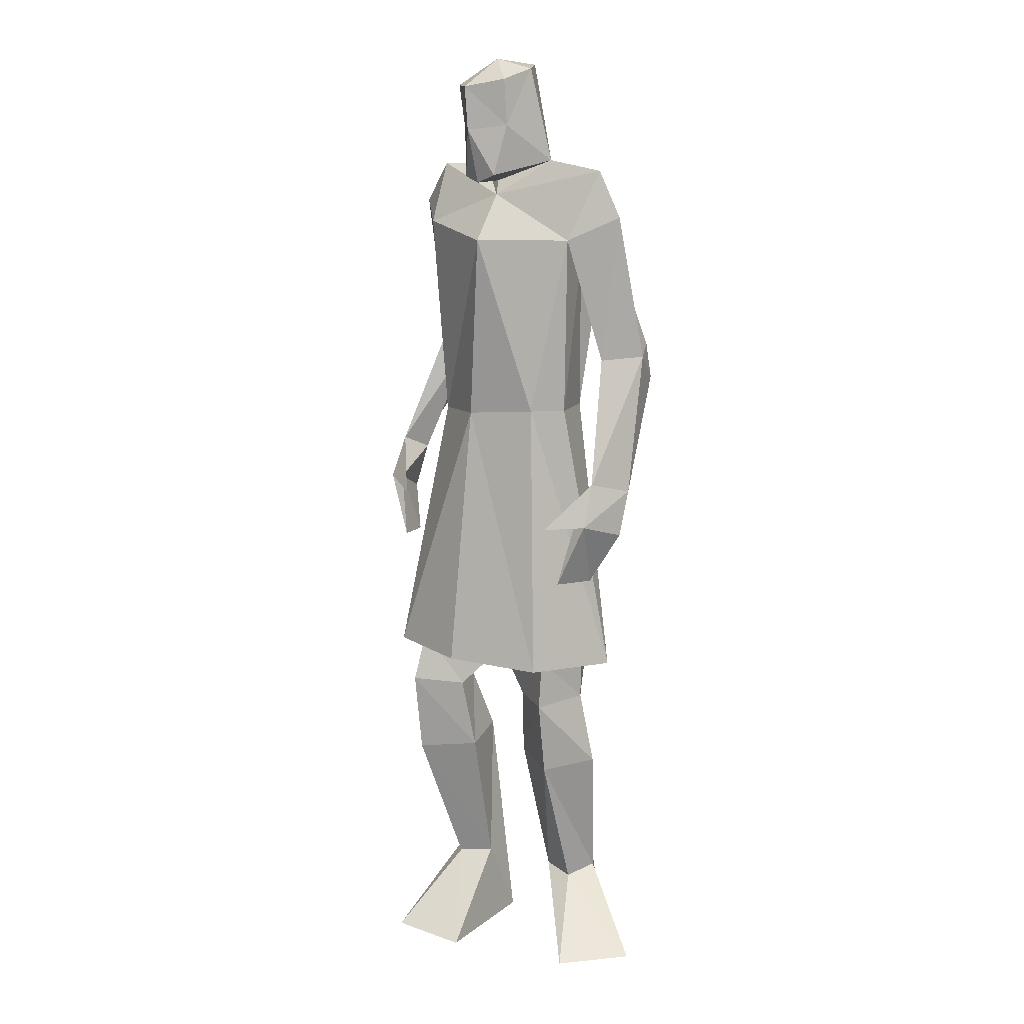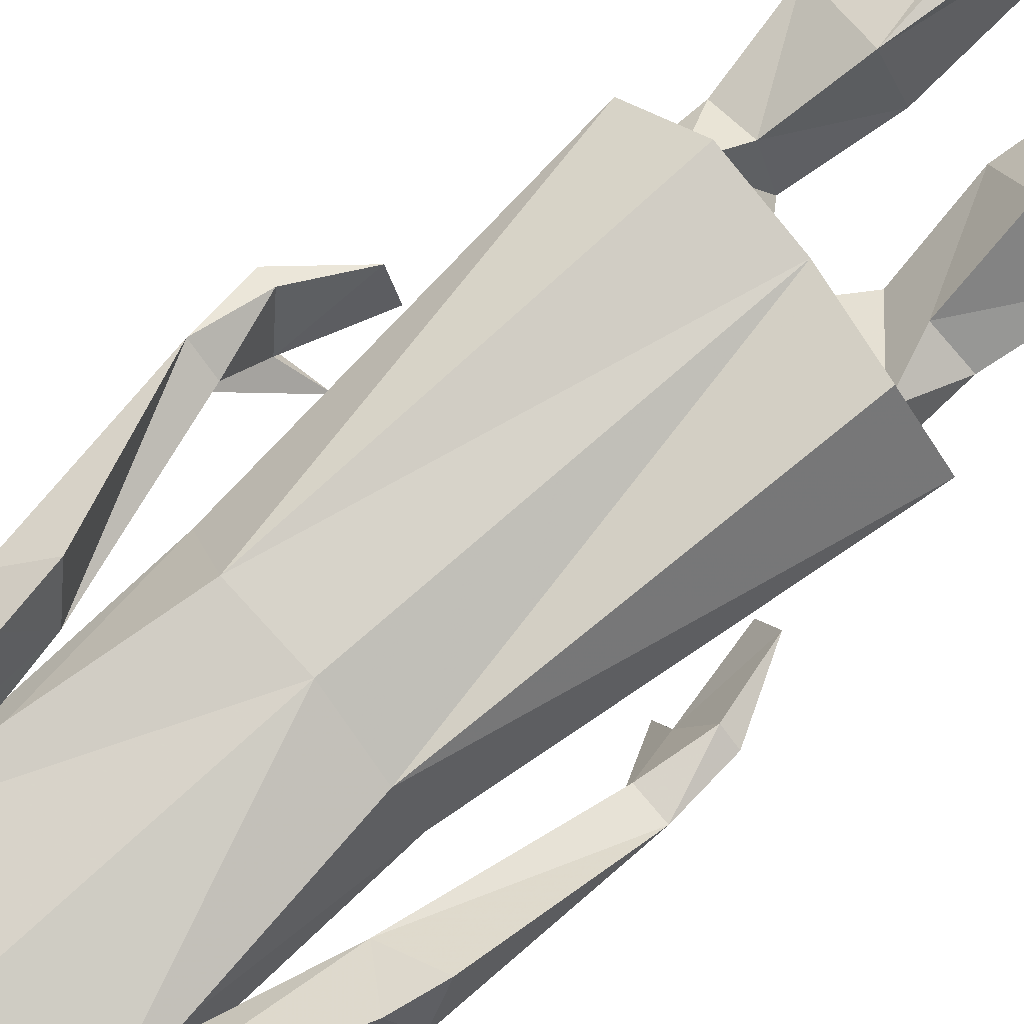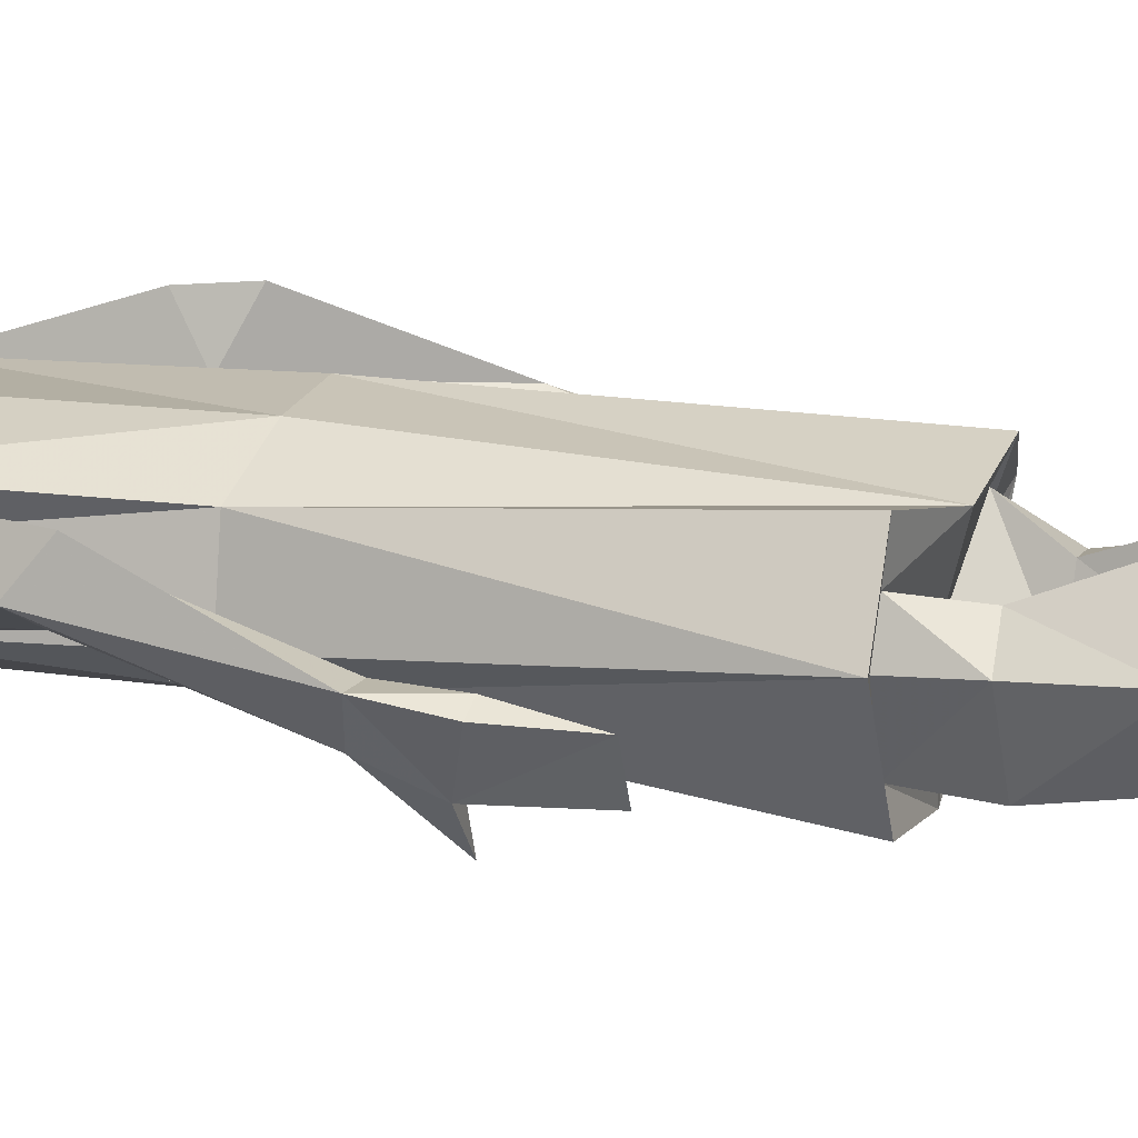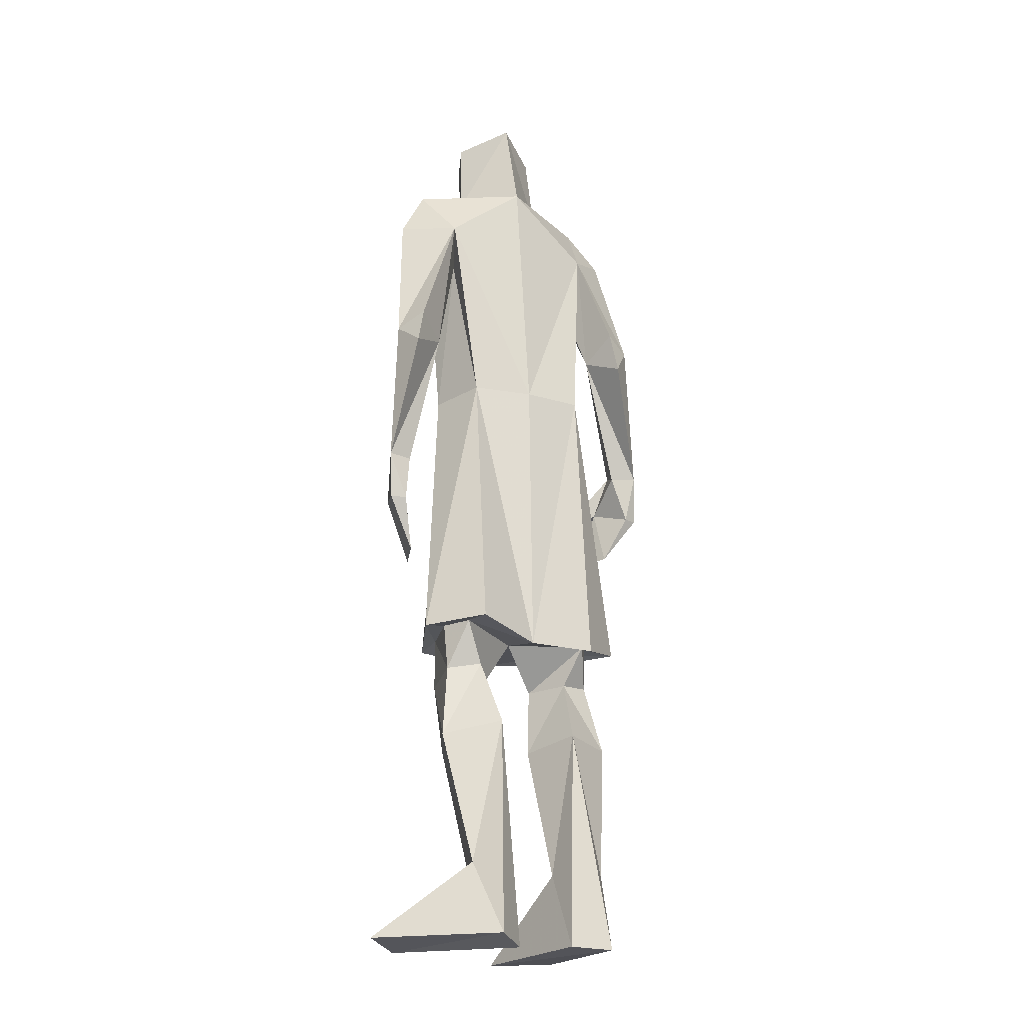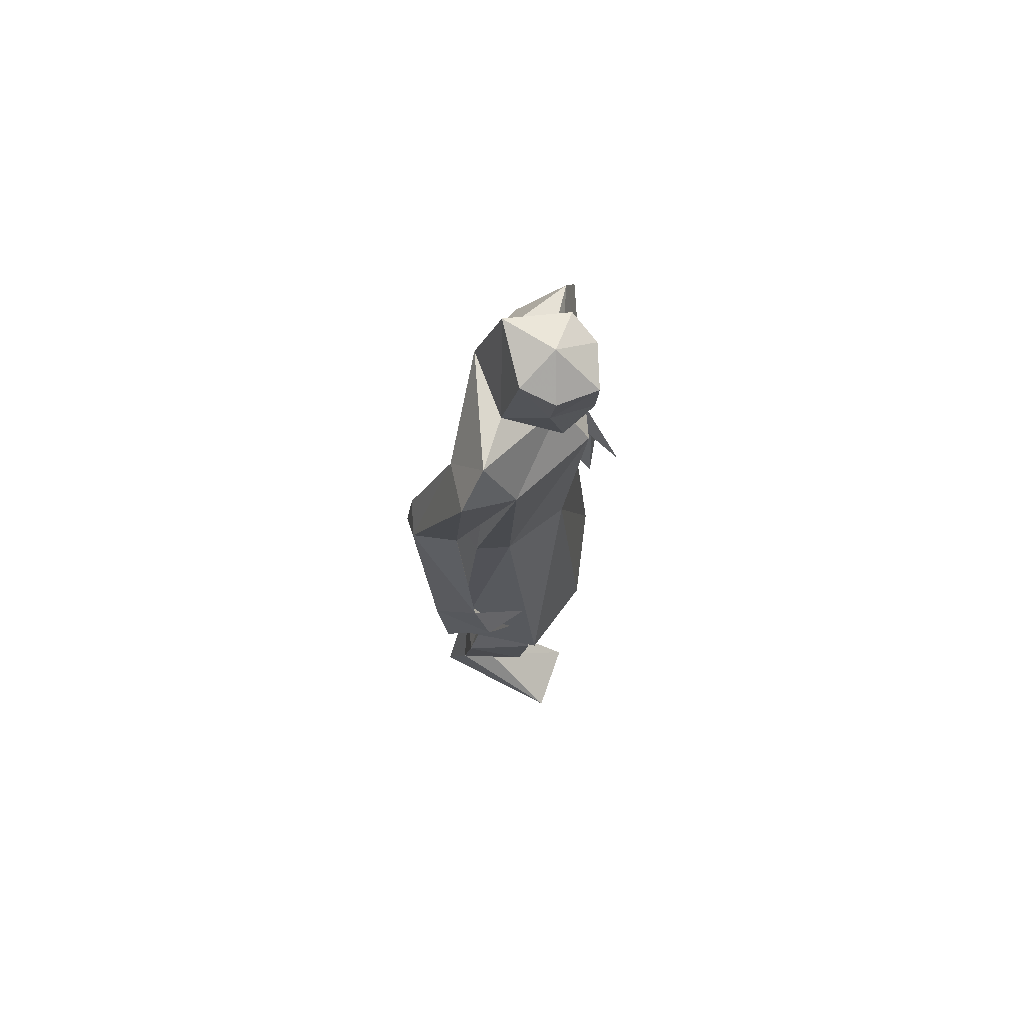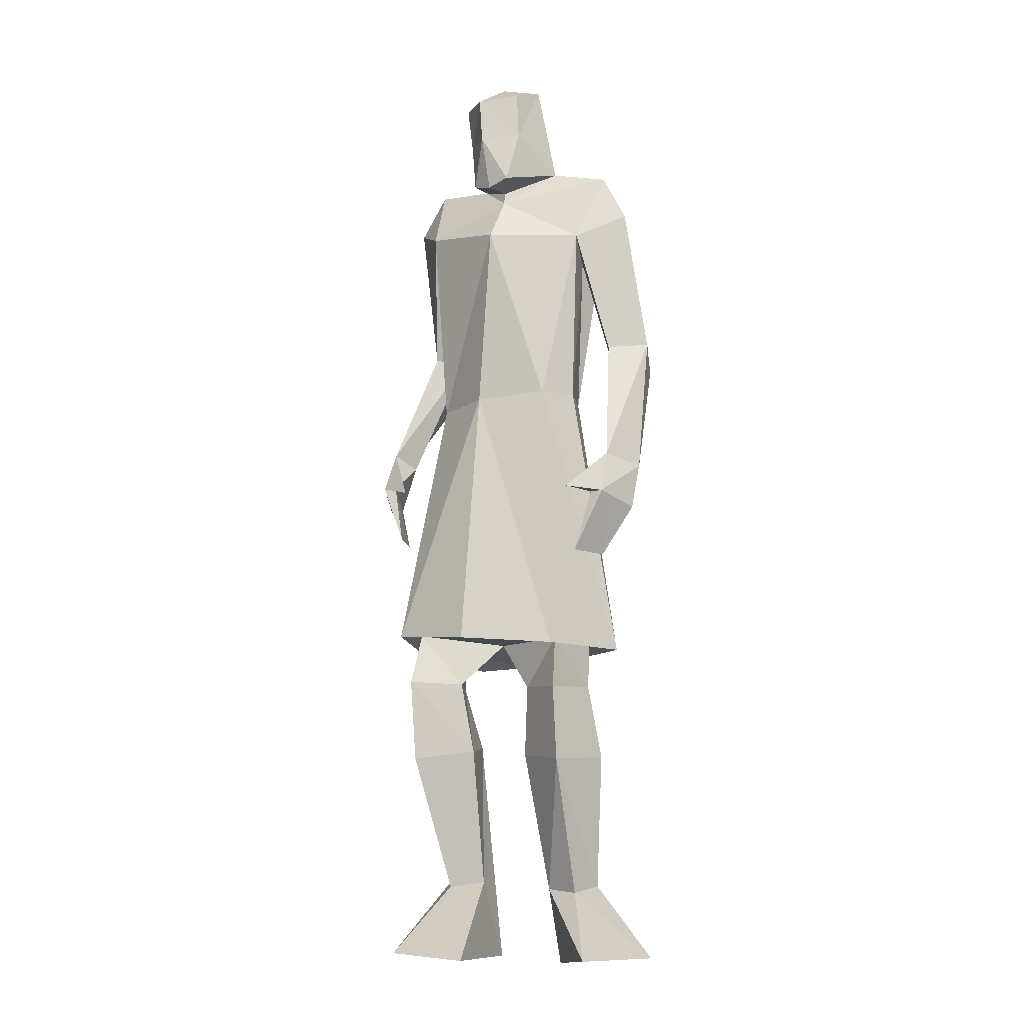
<metadata>
{"format":"obj","ext":"obj","renderer":"f3d","projection":"perspective","resolution":1024,"background":"white","views":[{"elev":9.1,"azim":-144.1,"up":"+Y"},{"elev":78.1,"azim":-129.6,"up":"+Z"},{"elev":20.7,"azim":-70.3,"up":"+Z"},{"elev":-22.7,"azim":-31.2,"up":"+Y"},{"elev":72.7,"azim":112.3,"up":"+Y"},{"elev":-12.6,"azim":-154.5,"up":"+Y"}]}
</metadata>
<code>
g Object
v -0.1953 0.8594 -0.0859
v -0.25 0.8164 0.2852
v -0.2695 1.586 0.3008
v -0.2305 0.8594 0.1172
v -0.2969 2.277 0.2773
v -0.2695 2.195 0.0391
v -0.2109 1.574 -0.0078
v -0.2617 2.234 0.0586
v -0.2656 2.066 -0.0469
v -0.2422 2.371 -0.0586
v -0.25 2.227 -0.0234
v -0.2383 2.488 -0.0664
v -0.2891 2.562 0.1992
v -0.2617 2.57 0.0547
v -0.1484 0.5547 0.0898
v -0.125 0.7461 0.0586
v 0.0273 0.8828 -0.0313
v 0.0664 0.8516 0.2109
v -0.0703 0.8164 0.3086
v -0.0156 1.574 0.168
v 0 0.8711 0.168
v -0.0078 0.8906 0.0313
v -0.0508 0.8516 0.2344
v -0.0156 2.289 0.1367
v -0.0742 2.059 0.1523
v -0.0508 2.129 0.2422
v -0.1563 2.289 0.1484
v -0.0547 1.574 0.0859
v -0.0273 2.121 0.0547
v -0.0273 1.773 0.2461
v -0.0039 1.836 0.3438
v 0.0742 1.805 0.3086
v 0.0391 1.785 0.1992
v 0.1016 1.438 0.1836
v 0.1602 1.438 0.2188
v 0.1328 1.469 0.1133
v 0.1445 1.355 0.0664
v 0.0391 1.32 0.0039
v 0.1094 1.355 0.0703
v 0.0977 1.188 0.1406
v 0.0664 1.188 0.0352
v -0.0977 0.5781 0.25
v 0.0469 0.5664 0.1836
v 0.0078 0.5352 0.0273
v -0.0781 0.7461 0.1758
v -0.1328 0.1875 0.1914
v 0 0.1875 0.2344
v -0.043 0.1758 0.1563
v -0.1406 -0.0195 0.2969
v -0.0156 -0.0195 0.3047
v -0.1836 -0.0273 -0.0547
v 0.0195 -0.0078 -0.0664
v 0.0039 0.7539 0.1563
v 0.0078 0.7539 -0.0039
v -0.1055 1.594 0.2969
v 0.0703 2.184 0.1602
v -0.1563 2.531 0.1016
v -0.1602 2.5 0.0117
v -0.1914 2.246 0
v -0.168 2.383 0.0273
v 0.1484 1.312 0.1875
v 0.1836 1.312 0.1797
v 0.0156 1.723 0.3555
v -0.2773 0.5469 0.1641
v -0.3086 0.7344 0.1133
v -0.4414 0.8398 -0.0195
v -0.5508 0.8398 0.2031
v -0.4375 0.8516 0.3398
v -0.4648 1.586 0.0977
v -0.4766 0.8594 0.1758
v -0.4297 0.8594 0.0391
v -0.4414 0.8594 0.2539
v -0.5547 2.258 0.1367
v -0.4648 2.016 0.1797
v -0.5039 2.109 0.2539
v -0.4063 2.289 0.1133
v -0.3984 1.586 0.0273
v -0.4922 2.066 0.0703
v -0.5352 1.723 0.2227
v -0.6211 1.773 0.2852
v -0.6602 1.742 0.2031
v -0.5625 1.73 0.1406
v -0.582 1.363 0.1445
v -0.6484 1.363 0.1523
v -0.5859 1.387 0.0586
v -0.5859 1.27 0.0195
v -0.5156 1.27 -0.0742
v -0.5508 1.27 0.0234
v -0.5508 1.102 0.1055
v -0.5078 1.102 0.0039
v -0.3672 0.5664 0.3125
v -0.4961 0.5352 0.2109
v -0.418 0.5234 0.0703
v -0.3906 0.7461 0.2344
v -0.3164 0.168 0.2422
v -0.4453 0.1758 0.293
v -0.4102 0.1563 0.2109
v -0.3164 -0.0391 0.3203
v -0.4102 -0.0195 0.3945
v -0.5234 -0.0273 0
v -0.6641 -0.0195 0.1445
v -0.4688 0.7344 0.1836
v -0.4258 0.7227 0.0313
v -0.418 1.594 0.2461
v -0.6211 2.129 0.1367
v -0.375 2.539 0.0586
v -0.3398 2.508 -0.0195
v -0.3086 2.246 -0.0273
v -0.3398 2.383 -0.0078
v -0.5938 1.238 0.1484
v -0.6328 1.238 0.1328
v -0.6367 1.68 0.2852
f 28 20 18
f 18 17 28
f 17 1 7
f 21 22 18
f 22 1 17
f 18 22 17
f 18 19 21
f 23 21 19
f 19 2 23
f 4 23 2
f 5 24 27
f 5 26 24
f 20 29 25
f 24 29 6
f 29 20 28
f 29 28 9
f 17 7 28
f 7 9 28
f 6 27 24
f 25 29 30
f 32 56 26
f 30 26 25
f 29 56 33
f 33 30 29
f 33 56 32
f 31 32 26
f 26 30 31
f 34 35 30
f 32 35 36
f 33 32 36
f 36 30 33
f 30 36 34
f 37 39 38
f 36 37 38
f 39 34 36
f 37 40 41
f 36 35 37
f 34 39 61
f 61 35 34
f 62 40 37
f 40 39 41
f 41 39 37
f 38 39 36
f 8 27 6
f 45 42 43
f 43 44 54
f 15 45 16
f 45 43 53
f 43 54 53
f 22 4 1
f 16 22 54
f 15 42 45
f 16 45 23
f 22 16 4
f 16 23 4
f 46 49 42
f 42 47 43
f 47 48 44
f 43 47 44
f 44 46 15
f 49 50 42
f 46 51 49
f 50 52 47
f 51 52 50
f 50 49 51
f 46 42 15
f 42 50 47
f 44 48 46
f 47 52 48
f 5 3 26
f 29 9 6
f 48 52 51
f 48 51 46
f 15 54 44
f 15 16 54
f 45 53 23
f 53 21 23
f 53 22 21
f 55 18 20
f 3 2 55
f 19 55 2
f 19 18 55
f 55 26 3
f 26 55 25
f 55 20 25
f 54 22 53
f 24 26 56
f 29 24 56
f 58 60 12
f 12 60 10
f 59 27 8
f 59 60 27
f 27 60 57
f 58 57 60
f 11 10 59
f 59 10 60
f 8 11 59
f 13 27 57
f 5 27 13
f 12 14 58
f 14 57 58
f 13 57 14
f 40 62 61
f 61 39 40
f 62 35 61
f 35 62 37
f 63 30 35
f 32 63 35
f 32 31 63
f 30 63 31
f 77 67 69
f 67 77 66
f 66 7 1
f 70 67 71
f 71 66 1
f 67 66 71
f 67 70 68
f 72 68 70
f 68 72 2
f 4 2 72
f 5 76 73
f 5 73 75
f 69 74 78
f 73 6 78
f 78 77 69
f 78 9 77
f 66 77 7
f 7 77 9
f 6 73 76
f 74 79 78
f 81 75 105
f 79 74 75
f 78 82 105
f 82 78 79
f 82 81 105
f 80 75 81
f 75 80 79
f 83 79 84
f 81 85 84
f 82 85 81
f 85 82 79
f 79 83 85
f 86 87 88
f 85 87 86
f 88 85 83
f 86 90 89
f 85 86 84
f 83 110 88
f 110 83 84
f 111 86 89
f 89 90 88
f 90 86 88
f 87 85 88
f 8 6 76
f 94 92 91
f 92 103 93
f 64 65 94
f 94 102 92
f 92 102 103
f 71 1 4
f 65 103 71
f 64 94 91
f 65 72 94
f 71 4 65
f 65 4 72
f 95 91 98
f 91 92 96
f 96 93 97
f 92 93 96
f 93 64 95
f 98 91 99
f 95 98 100
f 99 96 101
f 100 99 101
f 99 100 98
f 95 64 91
f 91 96 99
f 93 95 97
f 96 97 101
f 5 75 3
f 78 6 9
f 97 100 101
f 97 95 100
f 64 93 103
f 64 103 65
f 94 72 102
f 102 72 70
f 102 70 71
f 104 69 67
f 3 104 2
f 68 2 104
f 68 104 67
f 104 3 75
f 75 74 104
f 104 74 69
f 103 102 71
f 73 105 75
f 78 105 73
f 107 12 109
f 12 10 109
f 108 8 76
f 108 76 109
f 76 106 109
f 107 109 106
f 11 108 10
f 108 109 10
f 8 108 11
f 13 106 76
f 5 13 76
f 12 107 14
f 14 107 106
f 13 14 106
f 89 110 111
f 110 89 88
f 111 110 84
f 84 86 111
f 112 84 79
f 81 84 112
f 81 112 80
f 79 80 112

</code>
